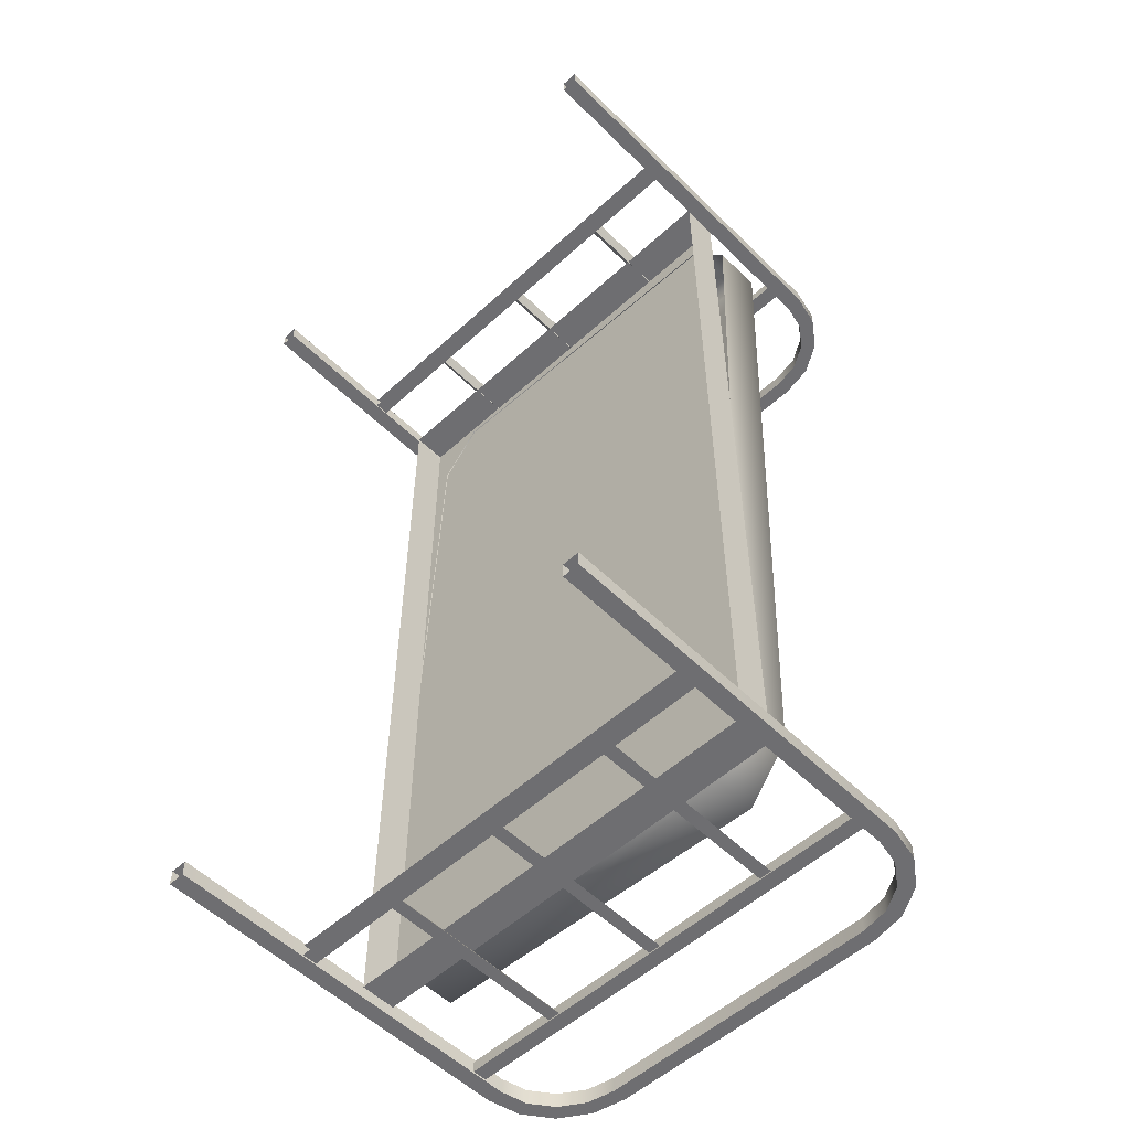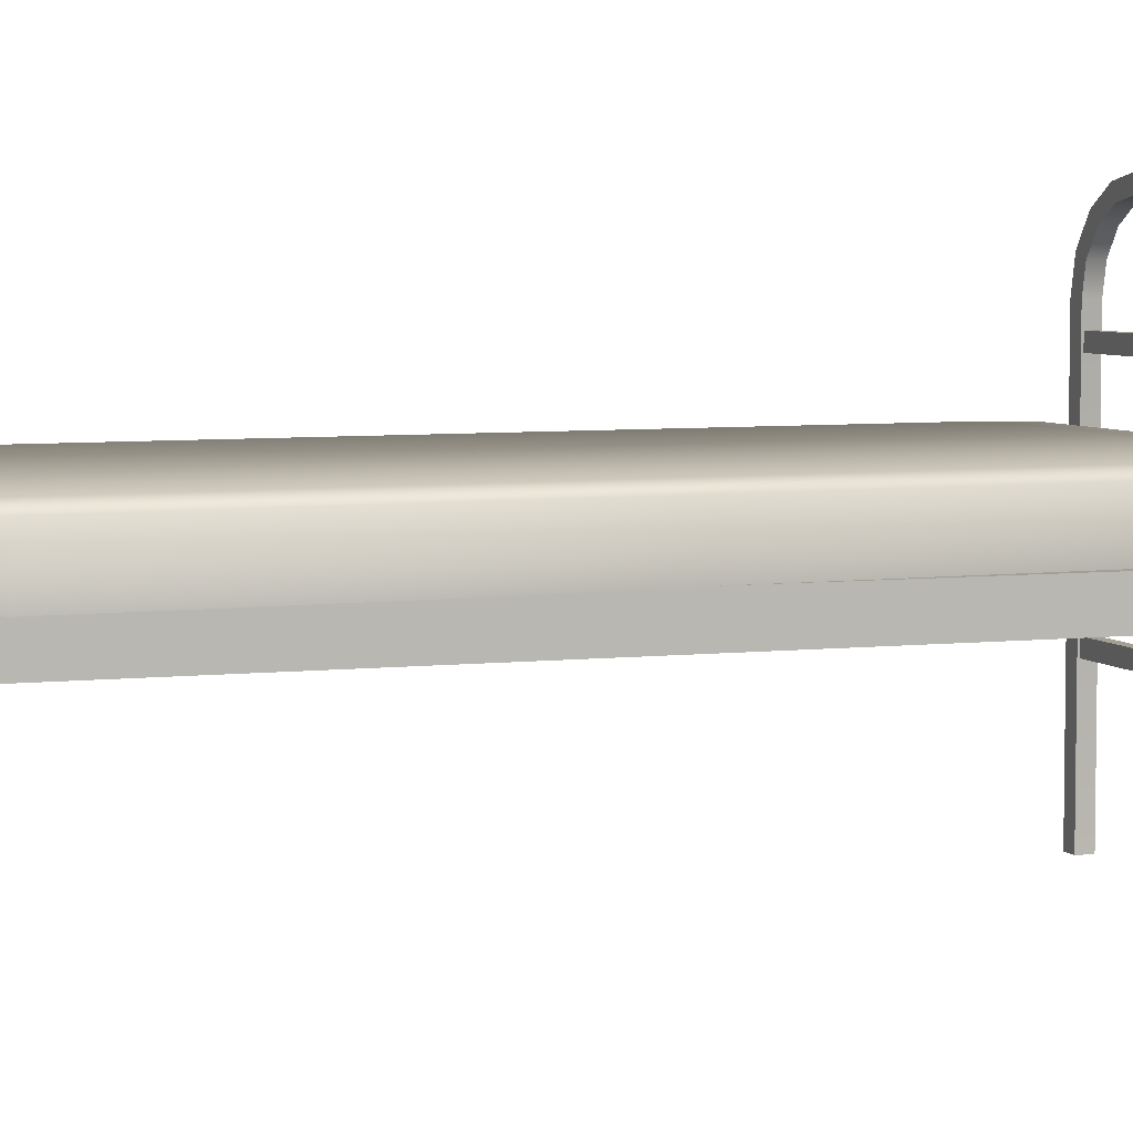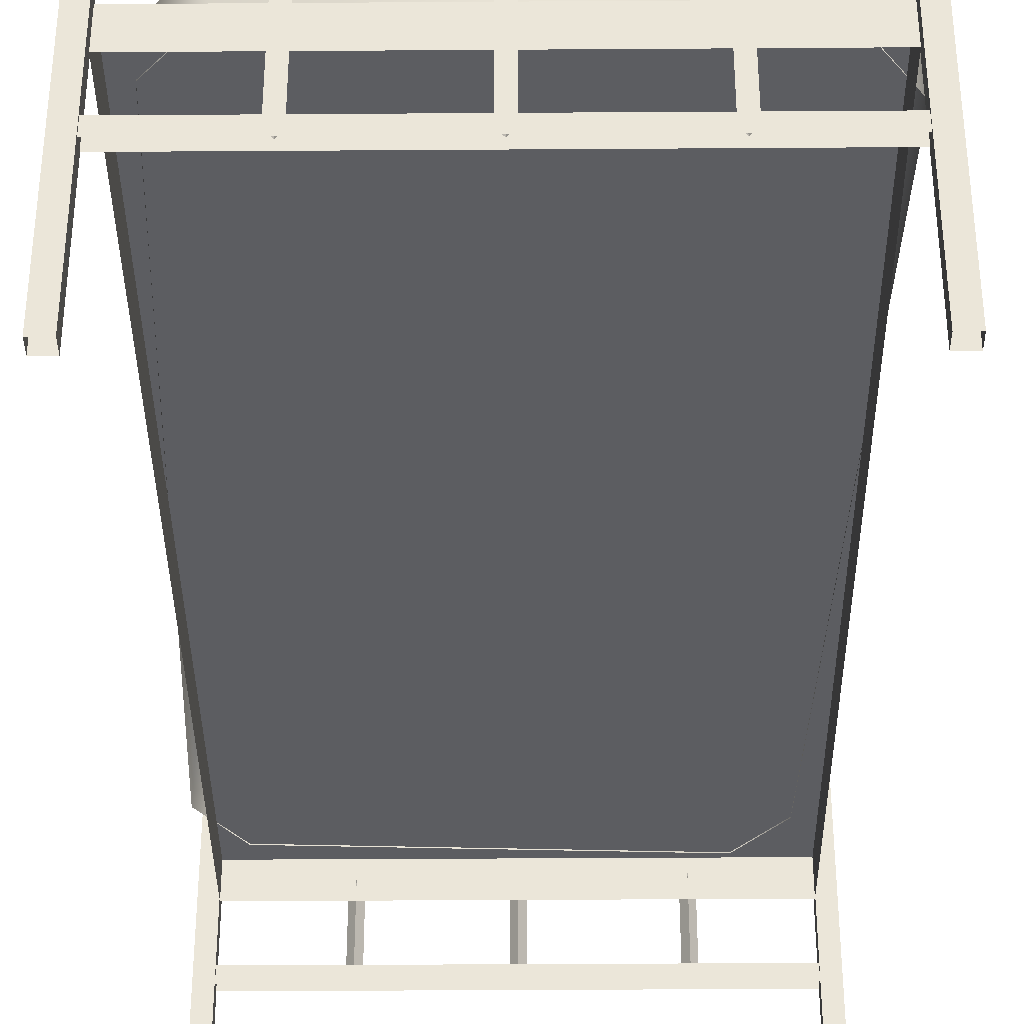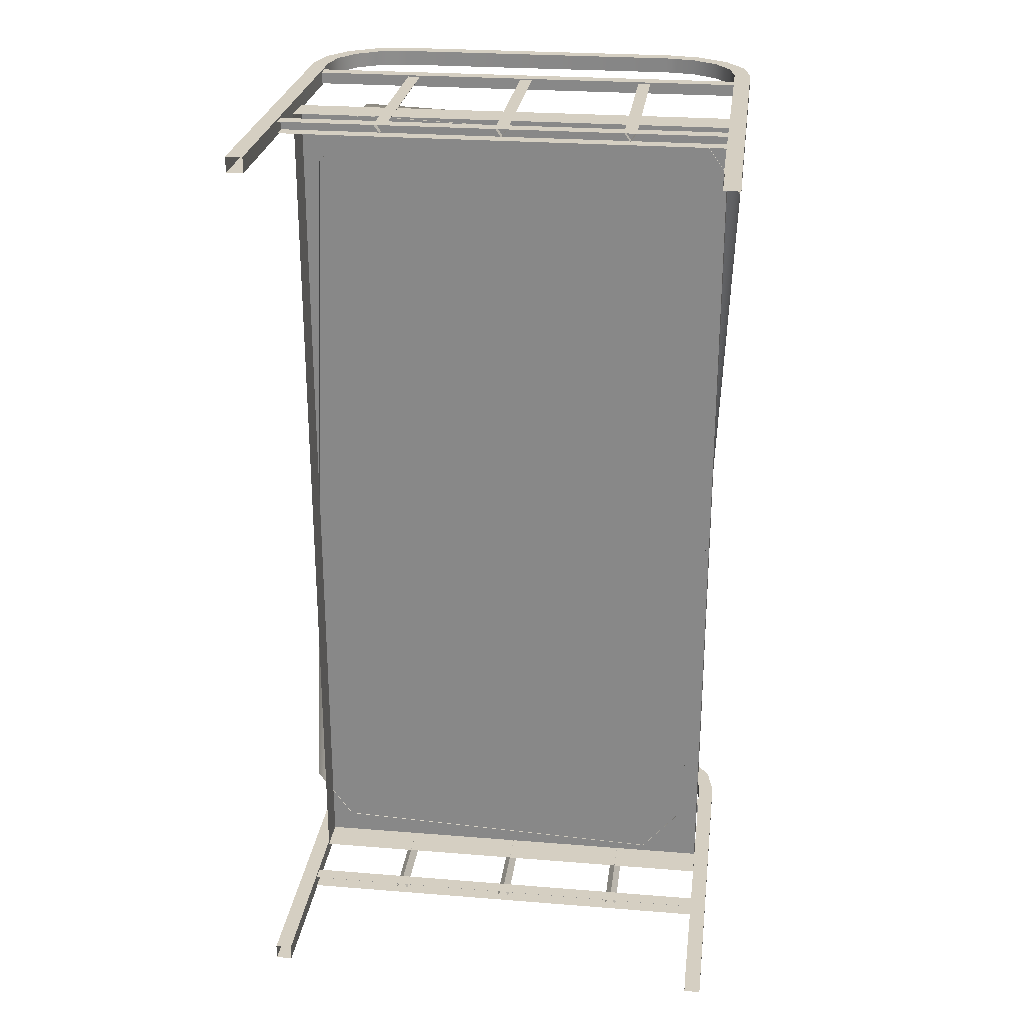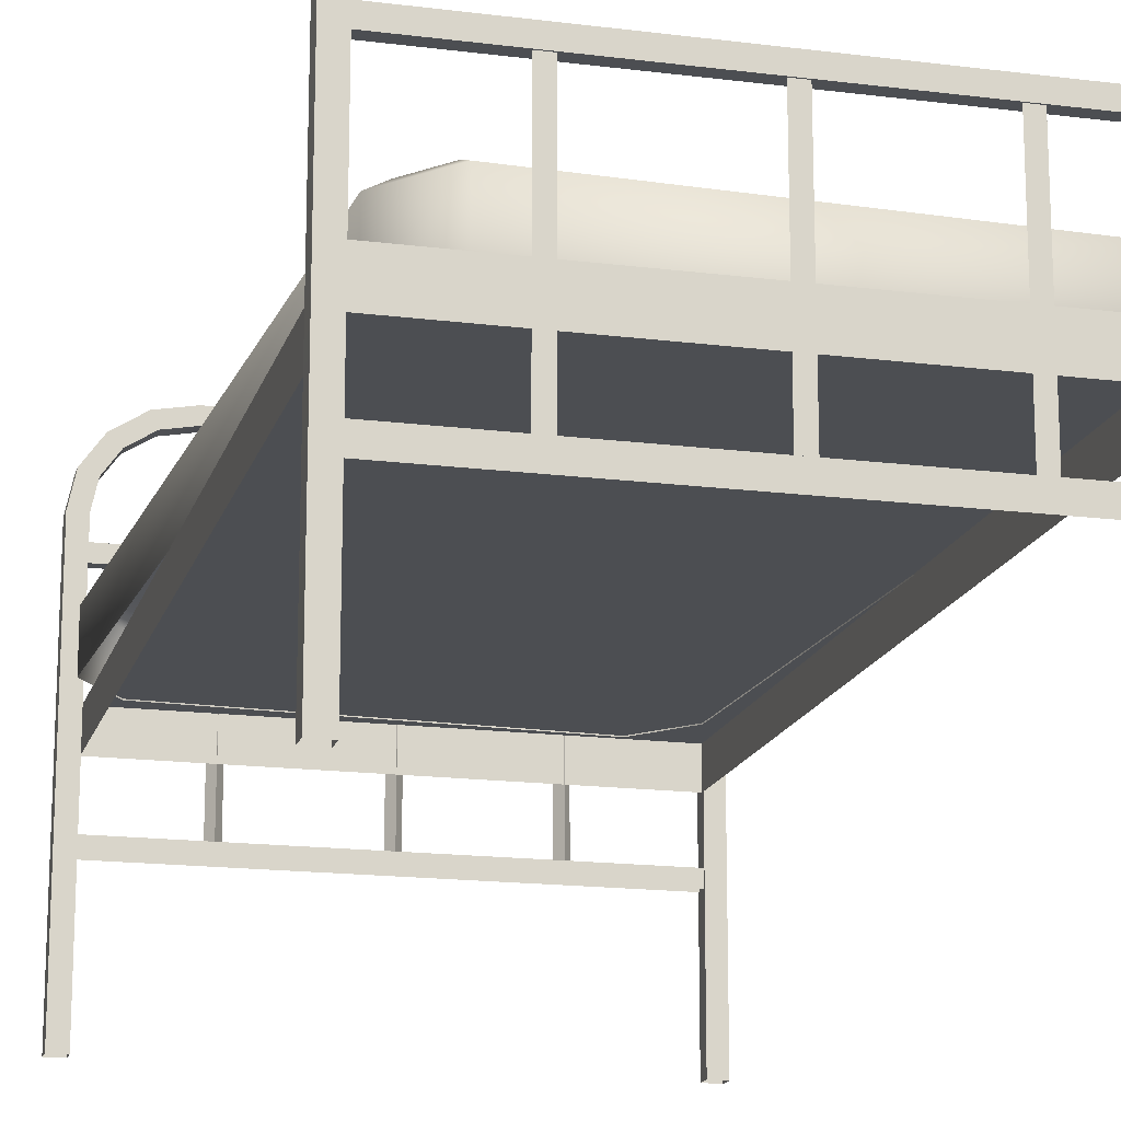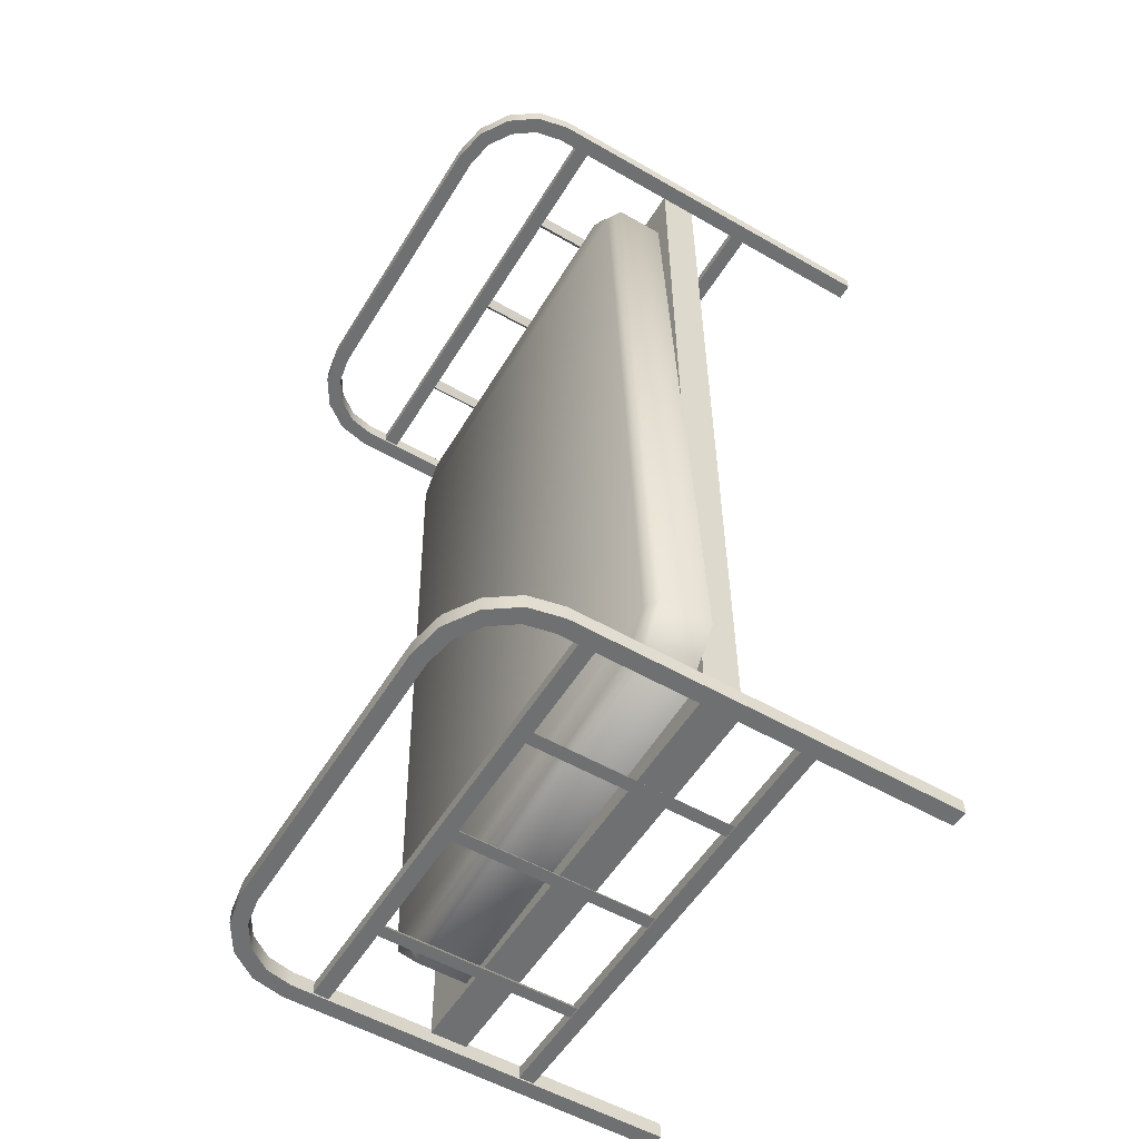
<metadata>
{"format":"obj","ext":"obj","renderer":"f3d","projection":"perspective","resolution":1024,"background":"white","views":[{"elev":-54.4,"azim":44.0,"up":"+Z"},{"elev":5.4,"azim":-109.7,"up":"+Y"},{"elev":-36.4,"azim":0.5,"up":"+Y"},{"elev":25.9,"azim":7.3,"up":"+Z"},{"elev":-16.5,"azim":165.4,"up":"+Y"},{"elev":-54.9,"azim":-121.2,"up":"+Z"}]}
</metadata>
<code>
v 0.7508 0.62 -1.33
v 0.665 0.7474 -3.295
v 0.7508 0.7474 -1.33
v 0.665 0.62 -3.295
v 0.5554 0.7474 -3.425
v 0.5554 0.62 -3.425
v -0.3646 0.7474 -3.385
v -0.3646 0.62 -3.385
v -0.4641 0.7474 -3.246
v -0.4641 0.62 -3.246
v -0.3783 0.7474 -1.281
v -0.3783 0.62 -1.281
v -0.2689 0.7474 -1.152
v -0.2671 0.62 -1.152
v 0.6529 0.7474 -1.192
v 0.6529 0.62 -1.192
v -0.271 0.7682 -1.2
v -0.3411 0.7682 -1.283
v -0.4269 0.7682 -3.248
v -0.3624 0.7682 -3.336
v 0.5575 0.7682 -3.376
v 0.6268 0.7682 -3.294
v 0.7126 0.7682 -1.329
v 0.6508 0.7682 -1.24
v 0.7582 0.004062 -3.475
v 0.7582 0.9746 -3.435
v 0.7582 0.004062 -3.435
v 0.7582 0.9746 -3.475
v 0.7403 1.058 -3.435
v 0.7403 1.058 -3.475
v 0.6894 1.129 -3.435
v 0.6894 1.129 -3.475
v 0.7582 0.004062 -1.139
v 0.7582 0.9746 -1.099
v 0.7582 0.004062 -1.099
v 0.7582 0.9746 -1.139
v 0.7403 1.058 -1.099
v 0.7403 1.058 -1.139
v 0.6894 1.129 -1.099
v 0.6894 1.129 -1.139
v 0.7158 0.004062 -3.475
v 0.7158 0.9746 -3.475
v 0.7011 1.043 -3.475
v 0.6594 1.102 -3.475
v 0.6131 1.177 -3.475
v 0.5969 1.14 -3.475
v 0.5231 1.194 -3.475
v 0.5231 1.154 -3.475
v -0.2292 1.194 -3.475
v -0.2292 1.154 -3.475
v -0.3191 1.177 -3.475
v -0.3029 1.14 -3.475
v -0.3954 1.129 -3.475
v -0.3654 1.102 -3.475
v -0.4464 1.058 -3.475
v -0.4072 1.043 -3.475
v -0.4643 0.9746 -3.475
v -0.4218 0.9746 -3.475
v -0.4643 0.004062 -3.475
v -0.4218 0.004062 -3.475
v 0.7158 0.004062 -1.139
v 0.7158 0.9746 -1.139
v 0.7011 1.043 -1.139
v 0.6594 1.102 -1.139
v 0.6131 1.177 -1.139
v 0.5969 1.14 -1.139
v 0.5231 1.194 -1.139
v 0.5231 1.154 -1.139
v -0.2292 1.194 -1.139
v -0.2292 1.154 -1.139
v -0.3191 1.177 -1.139
v -0.3029 1.14 -1.139
v -0.3954 1.129 -1.139
v -0.3654 1.102 -1.139
v -0.4464 1.058 -1.139
v -0.4072 1.043 -1.139
v -0.4643 0.9746 -1.139
v -0.4218 0.9746 -1.139
v -0.4643 0.004062 -1.139
v -0.4218 0.004062 -1.139
v 0.7158 0.6226 -3.445
v 0.7158 0.5308 -1.13
v 0.7158 0.5308 -3.445
v 0.7158 0.6226 -1.13
v 0.7158 0.004062 -3.435
v 0.7158 0.9746 -3.435
v 0.7011 1.043 -3.435
v 0.6594 1.102 -3.435
v 0.7158 0.004062 -1.099
v 0.7158 0.9746 -1.099
v 0.7011 1.043 -1.099
v 0.6594 1.102 -1.099
v 0.6131 1.177 -3.435
v 0.5231 1.194 -3.435
v -0.2292 1.194 -3.435
v -0.3191 1.177 -3.435
v -0.3954 1.129 -3.435
v 0.6131 1.177 -1.099
v 0.5231 1.194 -1.099
v -0.2292 1.194 -1.099
v -0.3191 1.177 -1.099
v -0.3954 1.129 -1.099
v 0.5969 1.14 -3.435
v 0.5231 1.154 -3.435
v -0.2292 1.154 -3.435
v -0.3029 1.14 -3.435
v -0.3654 1.102 -3.435
v 0.5969 1.14 -1.099
v 0.5231 1.154 -1.099
v -0.2292 1.154 -1.099
v -0.3029 1.14 -1.099
v -0.3654 1.102 -1.099
v 0.4899 0.9016 -3.467
v 0.4739 0.3688 -3.444
v 0.4899 0.3688 -3.467
v 0.4739 0.9016 -3.444
v 0.4899 0.3688 -1.108
v 0.4739 0.9016 -1.13
v 0.4899 0.9016 -1.108
v 0.4739 0.3688 -1.13
v 0.4578 0.3688 -3.467
v 0.4578 0.9016 -3.467
v 0.4578 0.9016 -1.108
v 0.4578 0.3688 -1.108
v 0.7158 0.8824 -3.471
v -0.4218 0.9212 -3.471
v 0.7158 0.9212 -3.471
v -0.4218 0.8824 -3.471
v 0.7158 0.3508 -3.471
v -0.4218 0.3897 -3.471
v 0.7158 0.3897 -3.471
v -0.4218 0.3508 -3.471
v -0.4218 0.9212 -3.441
v 0.7158 0.9212 -3.441
v -0.4218 0.8824 -3.441
v 0.7158 0.8824 -3.441
v -0.4218 0.3897 -3.441
v 0.7158 0.3897 -3.441
v -0.4218 0.6226 -3.445
v -0.4218 0.5308 -3.445
v -0.4218 0.3508 -3.441
v 0.7158 0.3508 -3.441
v -0.4218 0.6226 -1.13
v -0.4218 0.5308 -1.13
v 0.7158 0.8824 -1.134
v -0.4218 0.9212 -1.134
v 0.7158 0.9212 -1.134
v -0.4218 0.8824 -1.134
v 0.7158 0.3508 -1.134
v -0.4218 0.3897 -1.134
v 0.7158 0.3897 -1.134
v -0.4218 0.3508 -1.134
v -0.4218 0.9212 -1.104
v 0.7158 0.9212 -1.104
v -0.4218 0.8824 -1.104
v 0.7158 0.8824 -1.104
v -0.4218 0.3897 -1.104
v 0.7158 0.3897 -1.104
v -0.4218 0.3508 -1.104
v 0.7158 0.3508 -1.104
v 0.1651 0.9016 -3.467
v 0.149 0.3688 -3.444
v 0.1651 0.3688 -3.467
v 0.149 0.9016 -3.444
v 0.1651 0.3688 -1.108
v 0.149 0.9016 -1.13
v 0.1651 0.9016 -1.108
v 0.149 0.3688 -1.13
v 0.133 0.9016 -1.108
v 0.133 0.3688 -1.108
v 0.133 0.3688 -3.467
v 0.133 0.9016 -3.467
v -0.1455 0.9016 -3.467
v -0.1616 0.3688 -3.444
v -0.1455 0.3688 -3.467
v -0.1616 0.9016 -3.444
v -0.1455 0.3688 -1.108
v -0.1616 0.9016 -1.13
v -0.1455 0.9016 -1.108
v -0.1616 0.3688 -1.13
v -0.1777 0.3688 -3.467
v -0.1777 0.9016 -3.467
v -0.1777 0.9016 -1.108
v -0.1777 0.3688 -1.108
v -0.4072 1.043 -3.435
v -0.4218 0.9746 -3.435
v -0.4218 0.004062 -3.435
v -0.4072 1.043 -1.099
v -0.4218 0.9746 -1.099
v -0.4218 0.004062 -1.099
v -0.4464 1.058 -3.435
v -0.4643 0.9746 -3.435
v -0.4643 0.004062 -3.435
v -0.4464 1.058 -1.099
v -0.4643 0.9746 -1.099
v -0.4643 0.004062 -1.099
f 1 2 3
f 4 2 1
f 4 5 2
f 6 5 4
f 6 7 5
f 8 7 6
f 8 9 7
f 10 9 8
f 10 11 9
f 12 11 10
f 12 13 11
f 14 13 12
f 14 15 13
f 16 15 14
f 16 3 15
f 1 3 16
f 17 11 13
f 18 11 17
f 18 9 11
f 19 9 18
f 19 7 9
f 20 7 19
f 20 5 7
f 21 5 20
f 21 2 5
f 22 2 21
f 22 3 2
f 23 3 22
f 23 15 3
f 24 15 23
f 24 13 15
f 24 17 13
f 23 17 24
f 23 18 17
f 22 18 23
f 22 19 18
f 21 19 22
f 21 20 19
f 25 26 27
f 28 26 25
f 28 29 26
f 30 29 28
f 30 31 29
f 32 31 30
f 33 34 35
f 36 34 33
f 36 37 34
f 38 37 36
f 38 39 37
f 40 39 38
f 41 28 25
f 42 28 41
f 42 30 28
f 43 30 42
f 43 32 30
f 44 32 43
f 44 45 32
f 46 45 44
f 46 47 45
f 48 47 46
f 48 49 47
f 50 49 48
f 50 51 49
f 52 51 50
f 52 53 51
f 54 53 52
f 54 55 53
f 56 55 54
f 56 57 55
f 58 57 56
f 58 59 57
f 60 59 58
f 61 36 33
f 62 36 61
f 62 38 36
f 63 38 62
f 63 40 38
f 64 40 63
f 64 65 40
f 66 65 64
f 66 67 65
f 68 67 66
f 68 69 67
f 70 69 68
f 70 71 69
f 72 71 70
f 72 73 71
f 74 73 72
f 74 75 73
f 76 75 74
f 76 77 75
f 78 77 76
f 78 79 77
f 80 79 78
f 81 82 83
f 84 82 81
f 85 42 41
f 86 42 85
f 86 43 42
f 87 43 86
f 87 44 43
f 88 44 87
f 89 62 61
f 90 62 89
f 90 63 62
f 91 63 90
f 91 64 63
f 92 64 91
f 32 93 31
f 45 93 32
f 45 94 93
f 47 94 45
f 47 95 94
f 49 95 47
f 49 96 95
f 51 96 49
f 51 97 96
f 53 97 51
f 40 98 39
f 65 98 40
f 65 99 98
f 67 99 65
f 67 100 99
f 69 100 67
f 69 101 100
f 71 101 69
f 71 102 101
f 73 102 71
f 88 46 44
f 103 46 88
f 103 48 46
f 104 48 103
f 104 50 48
f 105 50 104
f 105 52 50
f 106 52 105
f 106 54 52
f 107 54 106
f 92 66 64
f 108 66 92
f 108 68 66
f 109 68 108
f 109 70 68
f 110 70 109
f 110 72 70
f 111 72 110
f 111 74 72
f 112 74 111
f 113 114 115
f 116 114 113
f 117 118 119
f 120 118 117
f 121 113 115
f 122 113 121
f 123 117 119
f 124 117 123
f 122 114 116
f 121 114 122
f 124 118 120
f 123 118 124
f 125 126 127
f 128 126 125
f 129 130 131
f 132 130 129
f 127 133 134
f 126 133 127
f 135 125 136
f 128 125 135
f 131 137 138
f 130 137 131
f 83 139 81
f 140 139 83
f 134 135 136
f 133 135 134
f 138 141 142
f 137 141 138
f 81 143 84
f 139 143 81
f 84 144 82
f 143 144 84
f 145 146 147
f 148 146 145
f 149 150 151
f 152 150 149
f 147 153 154
f 146 153 147
f 155 145 156
f 148 145 155
f 151 157 158
f 150 157 151
f 154 155 156
f 153 155 154
f 158 159 160
f 157 159 158
f 161 162 163
f 164 162 161
f 165 166 167
f 168 166 165
f 169 165 167
f 170 165 169
f 171 161 163
f 172 161 171
f 172 162 164
f 171 162 172
f 170 166 168
f 169 166 170
f 173 174 175
f 176 174 173
f 177 178 179
f 180 178 177
f 181 173 175
f 182 173 181
f 183 177 179
f 184 177 183
f 182 174 176
f 181 174 182
f 184 178 180
f 183 178 184
f 107 56 54
f 185 56 107
f 185 58 56
f 186 58 185
f 186 60 58
f 187 60 186
f 112 76 74
f 188 76 112
f 188 78 76
f 189 78 188
f 189 80 78
f 190 80 189
f 53 191 97
f 55 191 53
f 55 192 191
f 57 192 55
f 57 193 192
f 59 193 57
f 73 194 102
f 75 194 73
f 75 195 194
f 77 195 75
f 77 196 195
f 79 196 77
f 140 143 139
f 144 143 140
f 26 85 27
f 26 86 85
f 29 86 26
f 29 87 86
f 31 87 29
f 31 88 87
f 93 88 31
f 93 103 88
f 94 103 93
f 94 104 103
f 95 104 94
f 95 105 104
f 96 105 95
f 96 106 105
f 97 106 96
f 97 107 106
f 191 107 97
f 191 185 107
f 192 185 191
f 192 186 185
f 193 186 192
f 193 187 186
f 34 89 35
f 34 90 89
f 37 90 34
f 37 91 90
f 39 91 37
f 39 92 91
f 98 92 39
f 98 108 92
f 99 108 98
f 99 109 108
f 100 109 99
f 100 110 109
f 101 110 100
f 101 111 110
f 102 111 101
f 102 112 111
f 194 112 102
f 194 188 112
f 195 188 194
f 195 189 188
f 196 189 195
f 196 190 189

</code>
